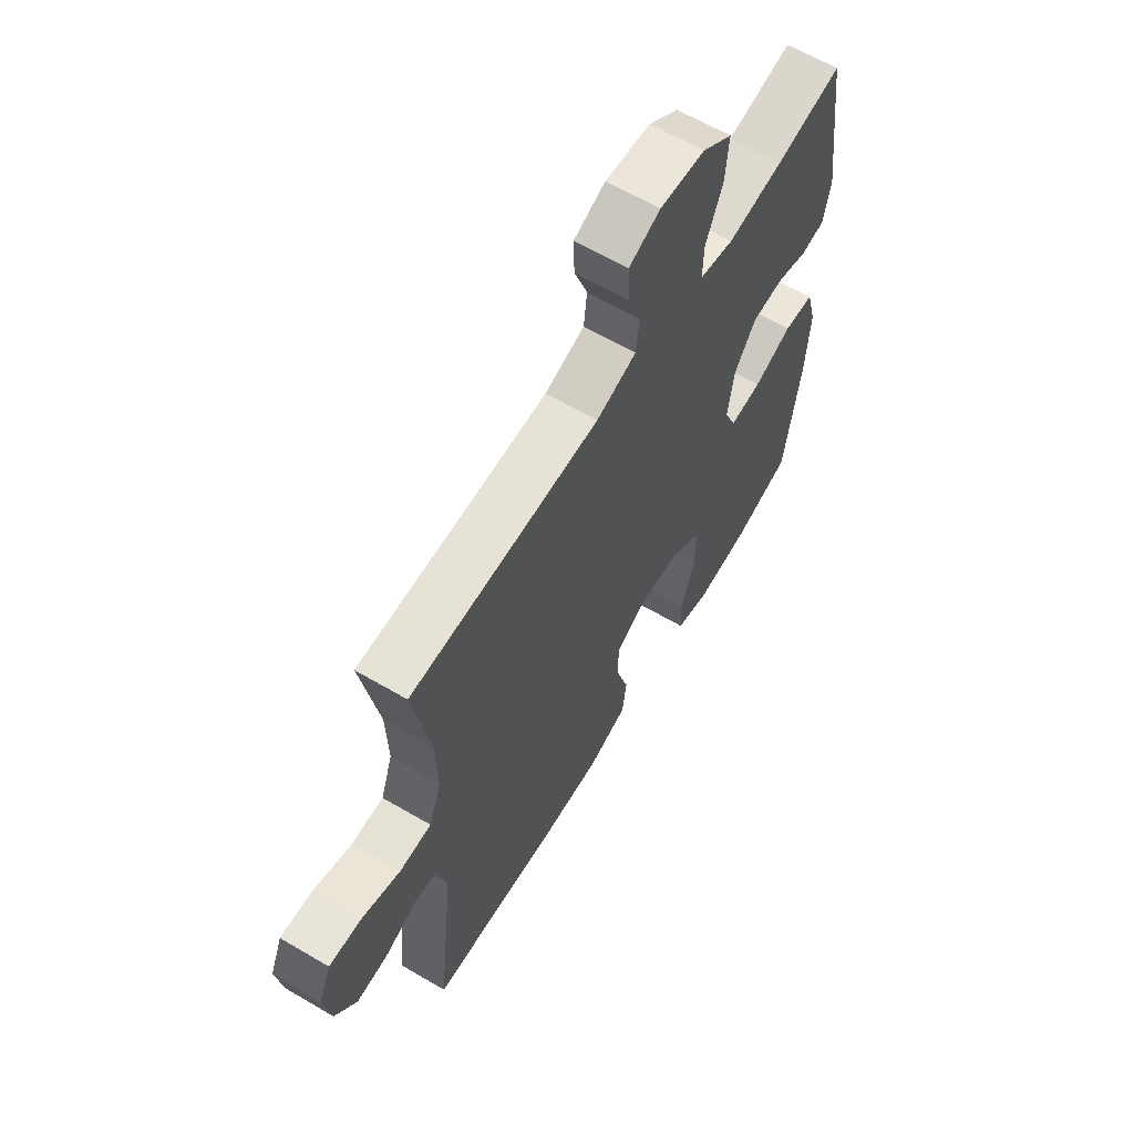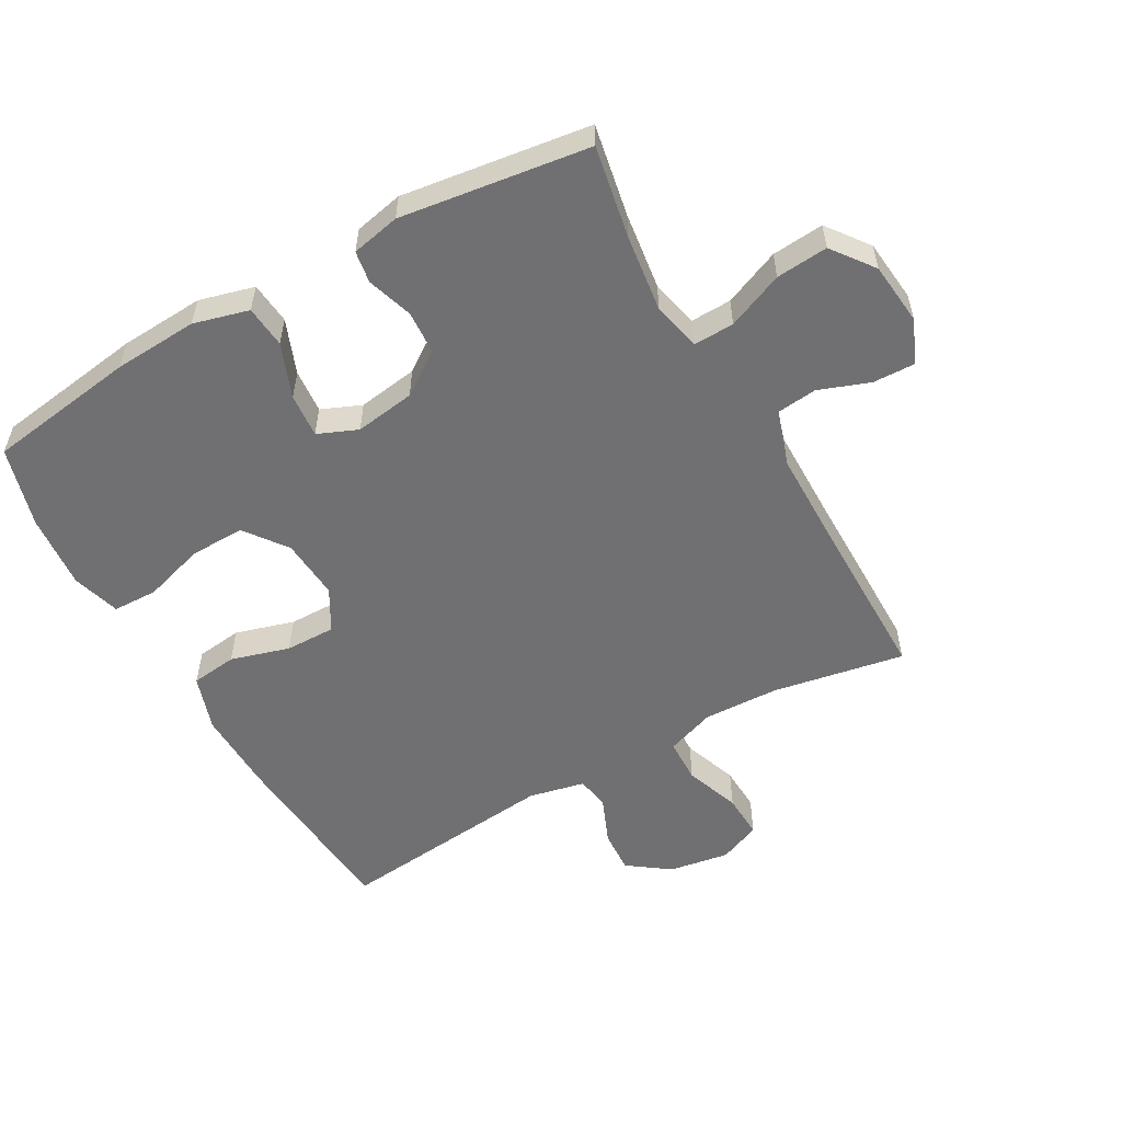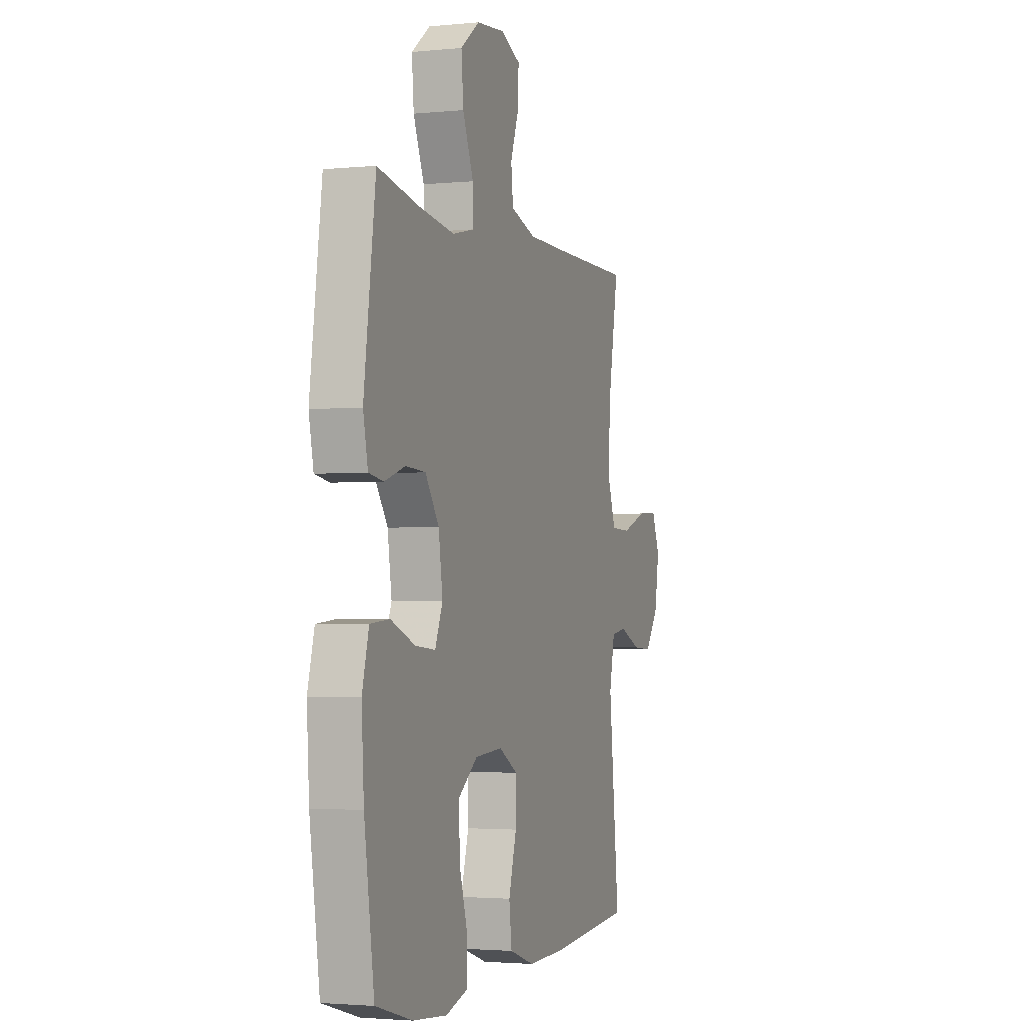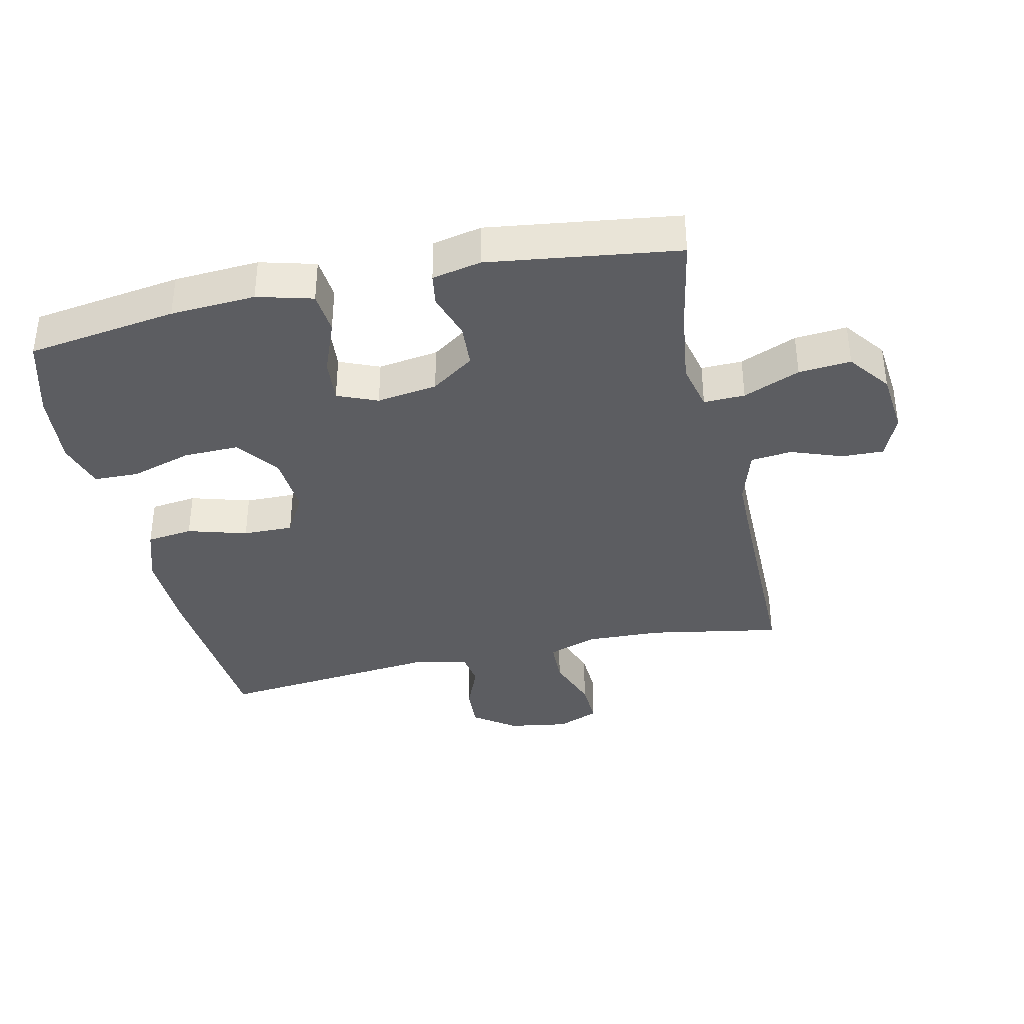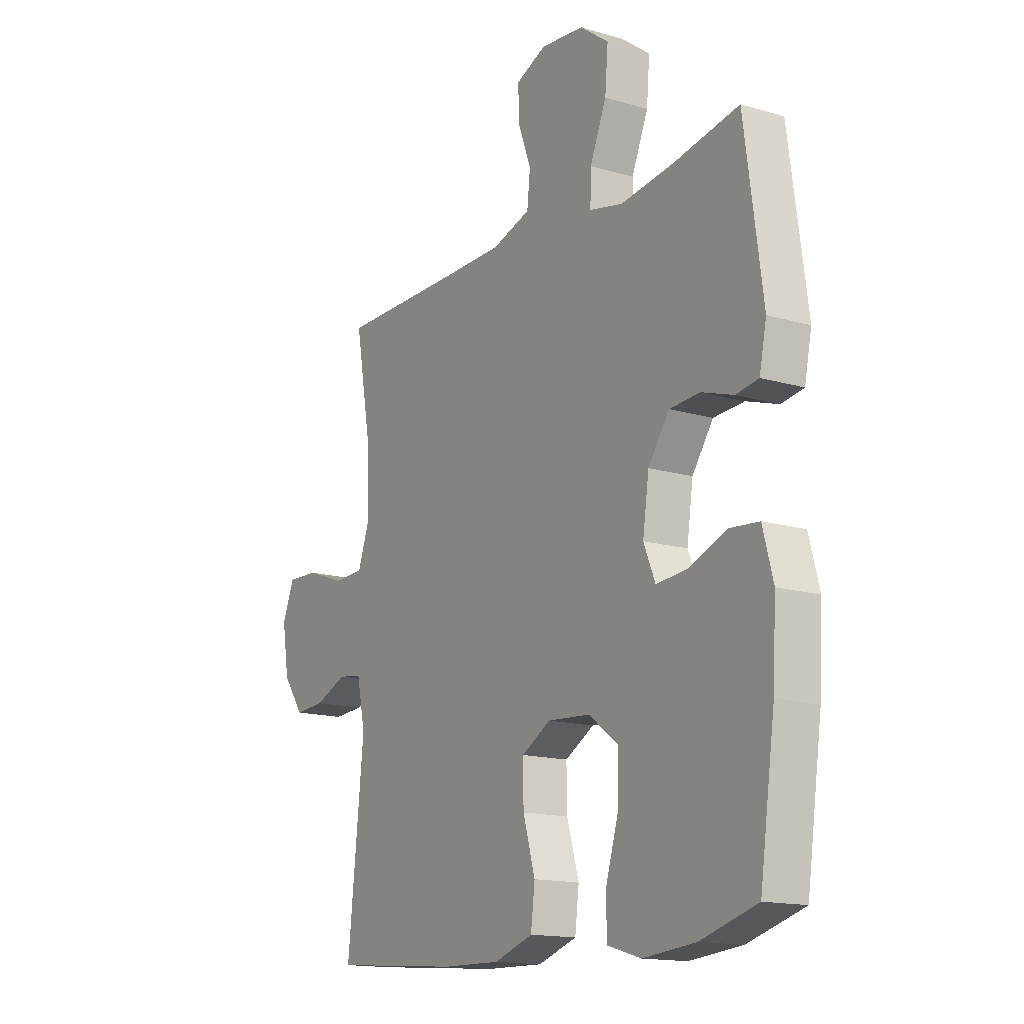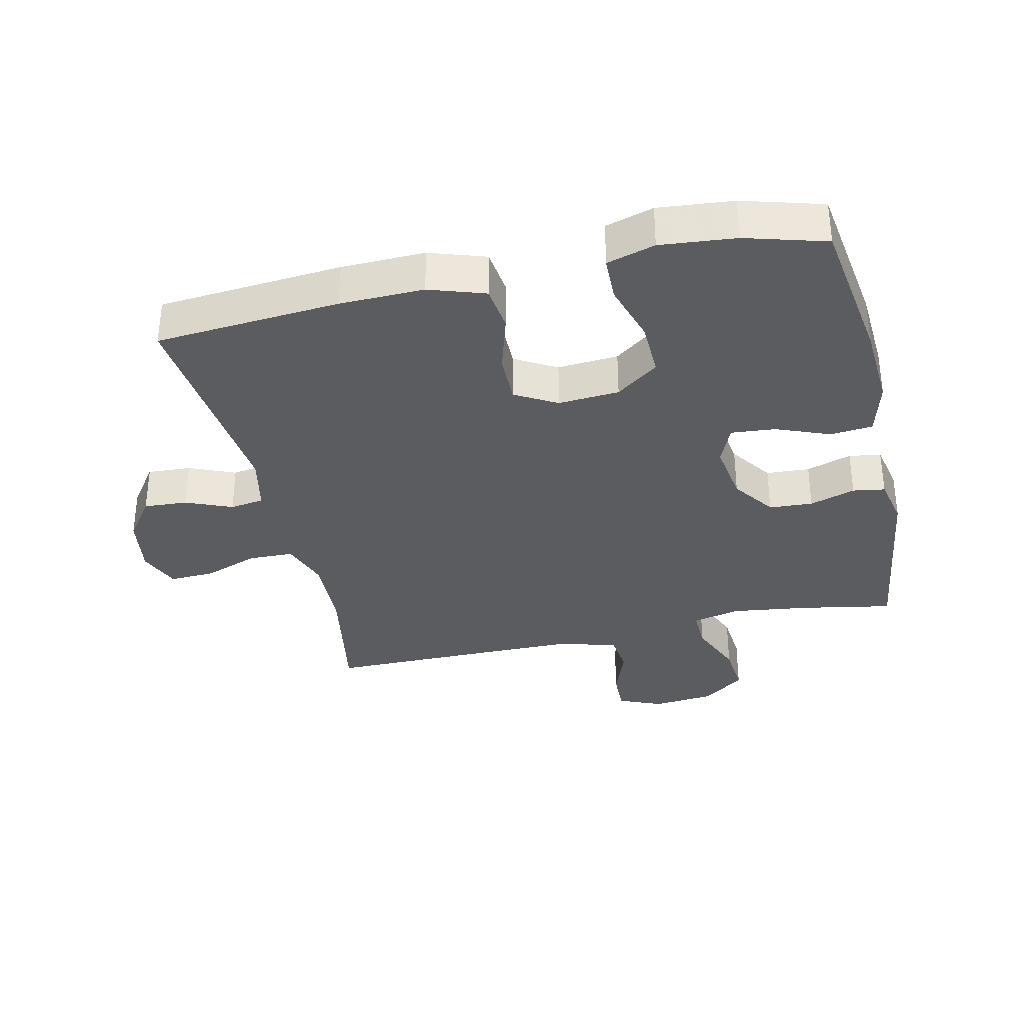
<metadata>
{"format":"obj","ext":"obj","renderer":"f3d","projection":"perspective","resolution":1024,"background":"white","views":[{"elev":62.9,"azim":120.7,"up":"+Z"},{"elev":-55.0,"azim":-60.6,"up":"+Y"},{"elev":-2.5,"azim":-70.9,"up":"+Z"},{"elev":-37.0,"azim":-77.4,"up":"+Y"},{"elev":-15.2,"azim":-122.1,"up":"+Z"},{"elev":-34.1,"azim":-167.2,"up":"+Y"}]}
</metadata>
<code>
v 0.5 0.07 0.5
v 0.463 0.07 0.294
v 0.459 0.07 0.176
v 0.486 0.07 0.1
v 0.555 0.07 0.098
v 0.641 0.07 0.129
v 0.711 0.07 0.132
v 0.738 0.07 0.067
v 0.723 0.07 -0.027
v 0.676 0.07 -0.092
v 0.608 0.07 -0.088
v 0.536 0.07 -0.058
v 0.483 0.07 -0.066
v 0.464 0.07 -0.154
v 0.5 0.07 -0.5
v 0.213 0.07 -0.523
v 0.082 0.07 -0.526
v -0.005 0.07 -0.497
v -0.014 0.07 -0.425
v 0.013 0.07 -0.333
v 0.014 0.07 -0.255
v -0.051 0.07 -0.218
v -0.146 0.07 -0.225
v -0.212 0.07 -0.274
v -0.21 0.07 -0.36
v -0.181 0.07 -0.455
v -0.183 0.07 -0.525
v -0.258 0.07 -0.547
v -0.375 0.07 -0.536
v -0.5 0.07 -0.5
v -0.534 0.07 -0.267
v -0.542 0.07 -0.135
v -0.519 0.07 -0.049
v -0.453 0.07 -0.043
v -0.369 0.07 -0.076
v -0.3 0.07 -0.082
v -0.274 0.07 -0.02
v -0.288 0.07 0.074
v -0.335 0.07 0.141
v -0.403 0.07 0.145
v -0.474 0.07 0.122
v -0.524 0.07 0.13
v -0.54 0.07 0.206
v -0.5 0.07 0.5
v -0.356 0.07 0.473
v -0.235 0.07 0.457
v -0.16 0.07 0.474
v -0.162 0.07 0.538
v -0.199 0.07 0.626
v -0.206 0.07 0.707
v -0.141 0.07 0.756
v -0.043 0.07 0.766
v 0.025 0.07 0.737
v 0.023 0.07 0.671
v -0.006 0.07 0.592
v 0.001 0.07 0.528
v 0.088 0.07 0.501
v 0.22 0.07 0.5
v 0.5 0 0.5
v 0.463 0 0.294
v 0.459 0 0.176
v 0.486 0 0.1
v 0.555 0 0.098
v 0.641 0 0.129
v 0.711 0 0.132
v 0.738 0 0.067
v 0.723 0 -0.027
v 0.676 0 -0.092
v 0.608 0 -0.088
v 0.536 0 -0.058
v 0.483 0 -0.066
v 0.464 0 -0.154
v 0.5 0 -0.5
v 0.213 0 -0.523
v 0.082 0 -0.526
v -0.005 0 -0.497
v -0.014 0 -0.425
v 0.013 0 -0.333
v 0.014 0 -0.255
v -0.051 0 -0.218
v -0.146 0 -0.225
v -0.212 0 -0.274
v -0.21 0 -0.36
v -0.181 0 -0.455
v -0.183 0 -0.525
v -0.258 0 -0.547
v -0.375 0 -0.536
v -0.5 0 -0.5
v -0.534 0 -0.267
v -0.542 0 -0.135
v -0.519 0 -0.049
v -0.453 0 -0.043
v -0.369 0 -0.076
v -0.3 0 -0.082
v -0.274 0 -0.02
v -0.288 0 0.074
v -0.335 0 0.141
v -0.403 0 0.145
v -0.474 0 0.122
v -0.524 0 0.13
v -0.54 0 0.206
v -0.5 0 0.5
v -0.356 0 0.473
v -0.235 0 0.457
v -0.16 0 0.474
v -0.162 0 0.538
v -0.199 0 0.626
v -0.206 0 0.707
v -0.141 0 0.756
v -0.043 0 0.766
v 0.025 0 0.737
v 0.023 0 0.671
v -0.006 0 0.592
v 0.001 0 0.528
v 0.088 0 0.501
v 0.22 0 0.5
f 52 53 54 55
f 52 55 56
f 51 52 56
f 48 49 50 51
f 47 48 51 56
f 42 43 44 45
f 40 41 42 45
f 39 40 45 46
f 38 39 46 47
f 32 33 34 35
f 32 35 36
f 31 32 36
f 30 31 36
f 29 30 36
f 28 29 36 37
f 25 26 27 28
f 24 25 28 37
f 17 18 19 20
f 17 20 21
f 14 15 16 17
f 13 14 17 21
f 9 10 11 12
f 9 12 13
f 8 9 13
f 5 6 7 8
f 4 5 8 13
f 3 4 13 21
f 58 1 2
f 57 58 2 3
f 23 24 37 38
f 22 23 38 47
f 22 47 56 57
f 3 21 22 57
f 113 112 111 110
f 114 113 110
f 114 110 109
f 109 108 107 106
f 114 109 106 105
f 103 102 101 100
f 103 100 99 98
f 104 103 98 97
f 105 104 97 96
f 93 92 91 90
f 94 93 90
f 94 90 89
f 94 89 88
f 94 88 87
f 95 94 87 86
f 86 85 84 83
f 95 86 83 82
f 78 77 76 75
f 79 78 75
f 75 74 73 72
f 79 75 72 71
f 70 69 68 67
f 71 70 67
f 71 67 66
f 66 65 64 63
f 71 66 63 62
f 79 71 62 61
f 60 59 116
f 61 60 116 115
f 96 95 82 81
f 105 96 81 80
f 115 114 105 80
f 115 80 79 61
f 1 59 60 2
f 2 60 61 3
f 3 61 62 4
f 4 62 63 5
f 5 63 64 6
f 6 64 65 7
f 7 65 66 8
f 8 66 67 9
f 9 67 68 10
f 10 68 69 11
f 11 69 70 12
f 12 70 71 13
f 13 71 72 14
f 14 72 73 15
f 15 73 74 16
f 16 74 75 17
f 17 75 76 18
f 18 76 77 19
f 19 77 78 20
f 20 78 79 21
f 21 79 80 22
f 22 80 81 23
f 23 81 82 24
f 24 82 83 25
f 25 83 84 26
f 26 84 85 27
f 27 85 86 28
f 28 86 87 29
f 29 87 88 30
f 30 88 89 31
f 31 89 90 32
f 32 90 91 33
f 33 91 92 34
f 34 92 93 35
f 35 93 94 36
f 36 94 95 37
f 37 95 96 38
f 38 96 97 39
f 39 97 98 40
f 40 98 99 41
f 41 99 100 42
f 42 100 101 43
f 43 101 102 44
f 44 102 103 45
f 45 103 104 46
f 46 104 105 47
f 47 105 106 48
f 48 106 107 49
f 49 107 108 50
f 50 108 109 51
f 51 109 110 52
f 52 110 111 53
f 53 111 112 54
f 54 112 113 55
f 55 113 114 56
f 56 114 115 57
f 57 115 116 58
f 58 116 59 1

</code>
